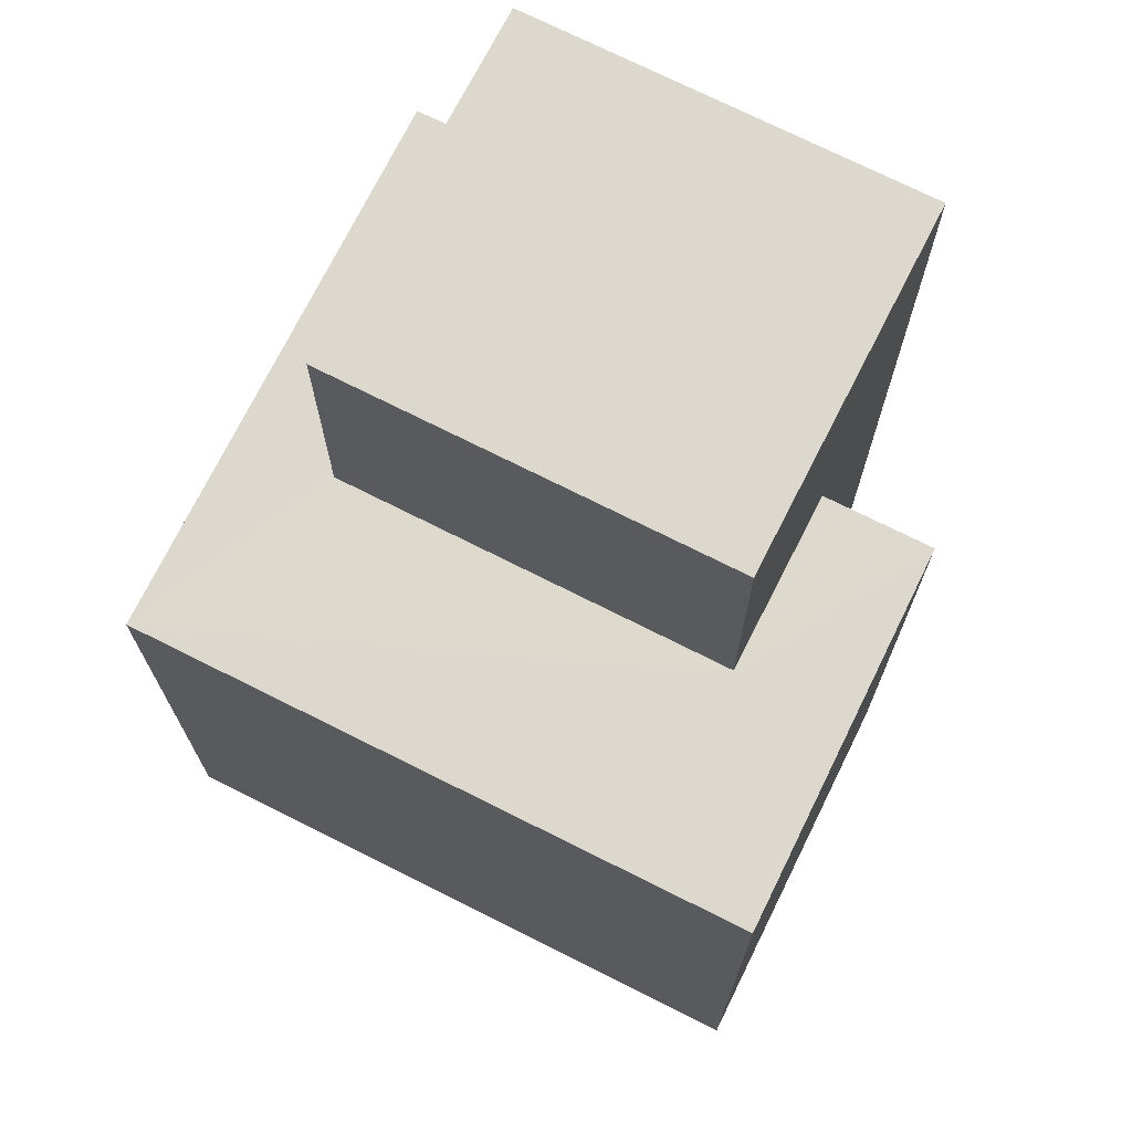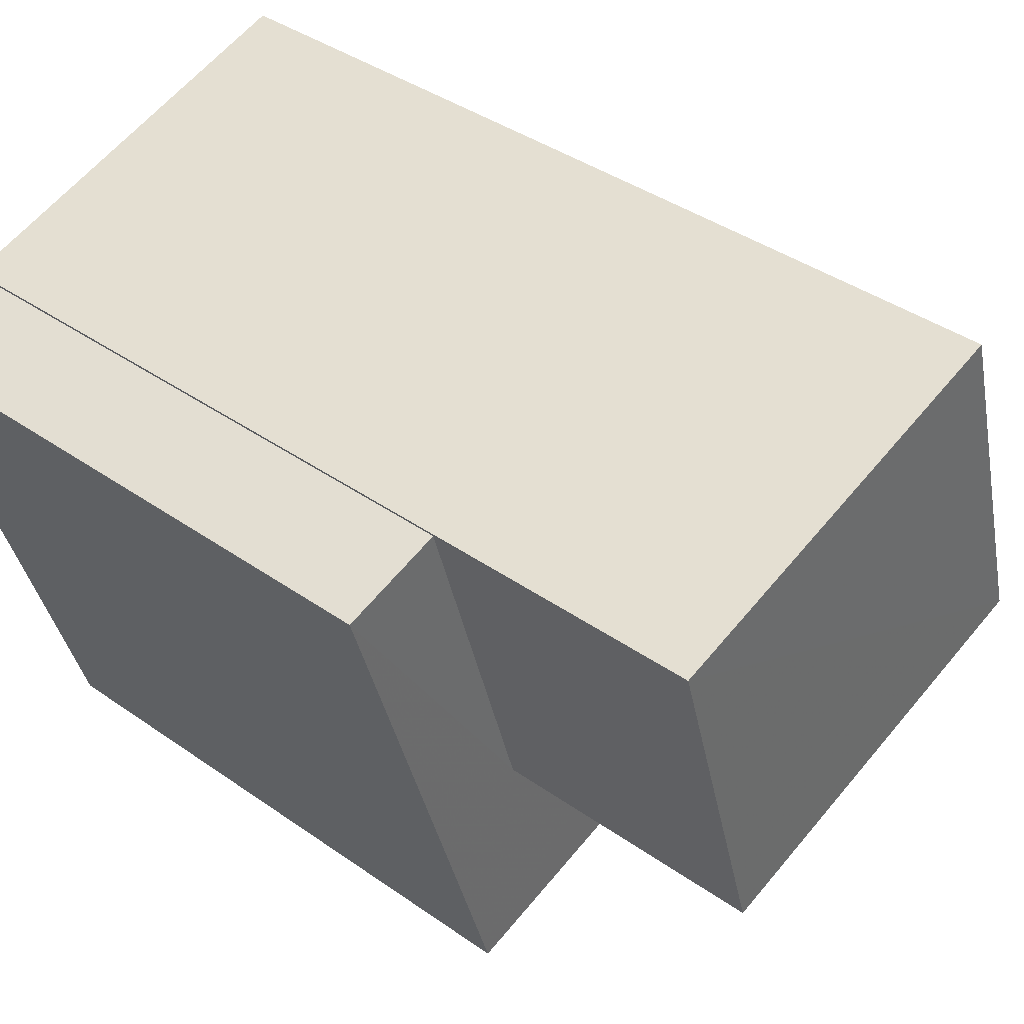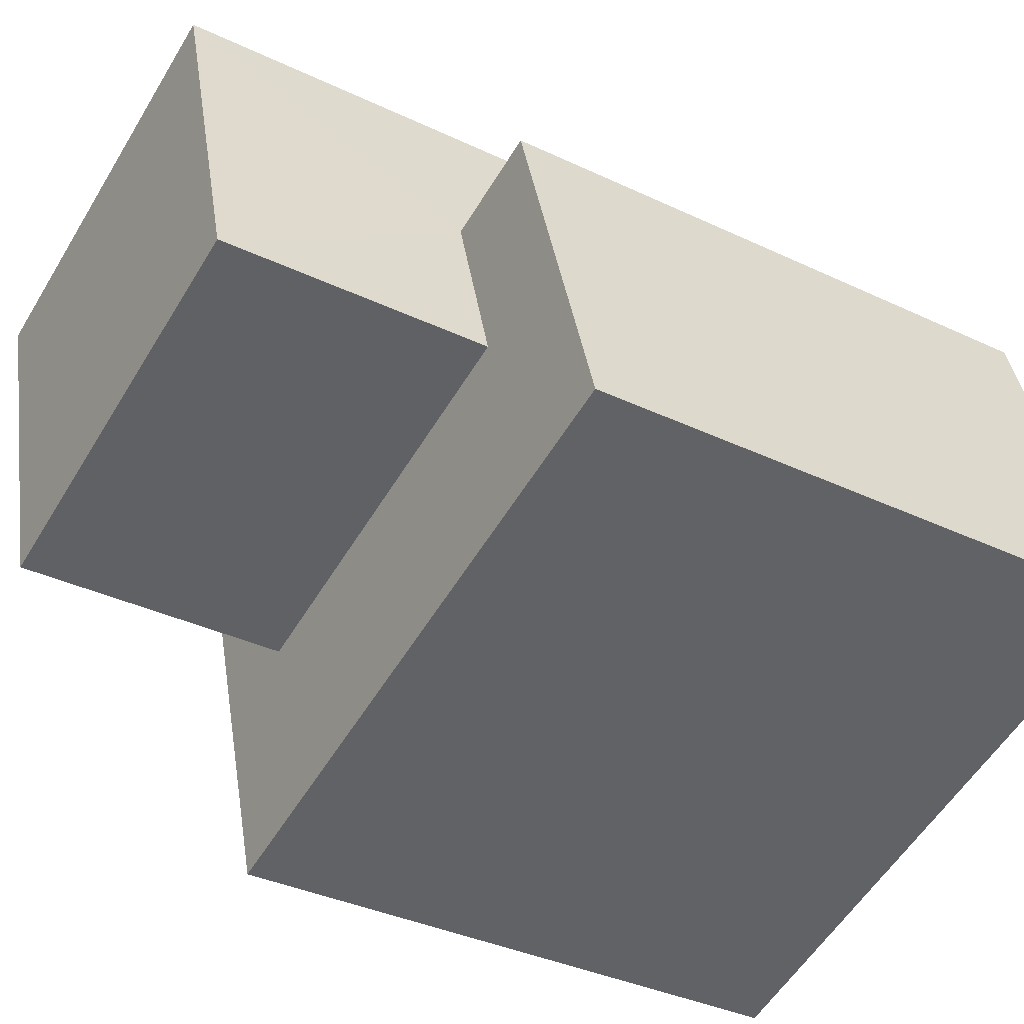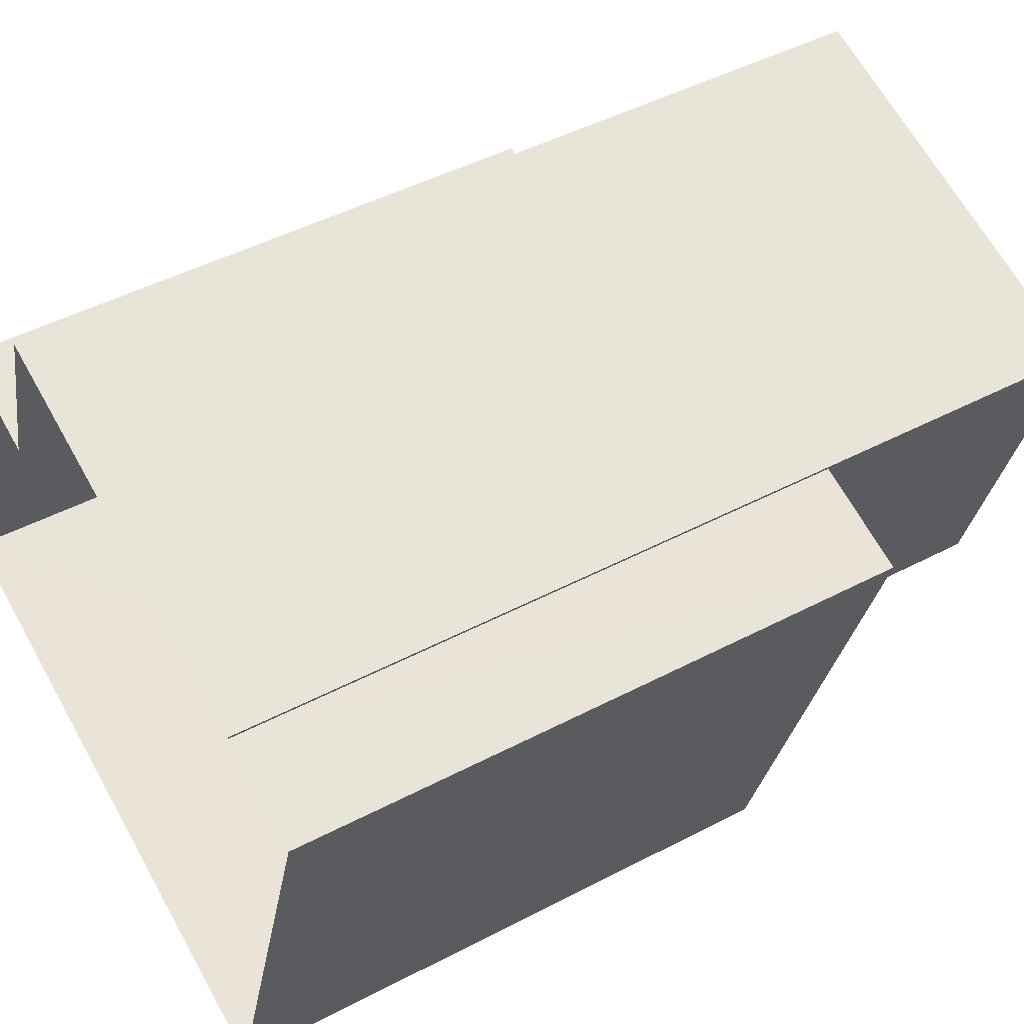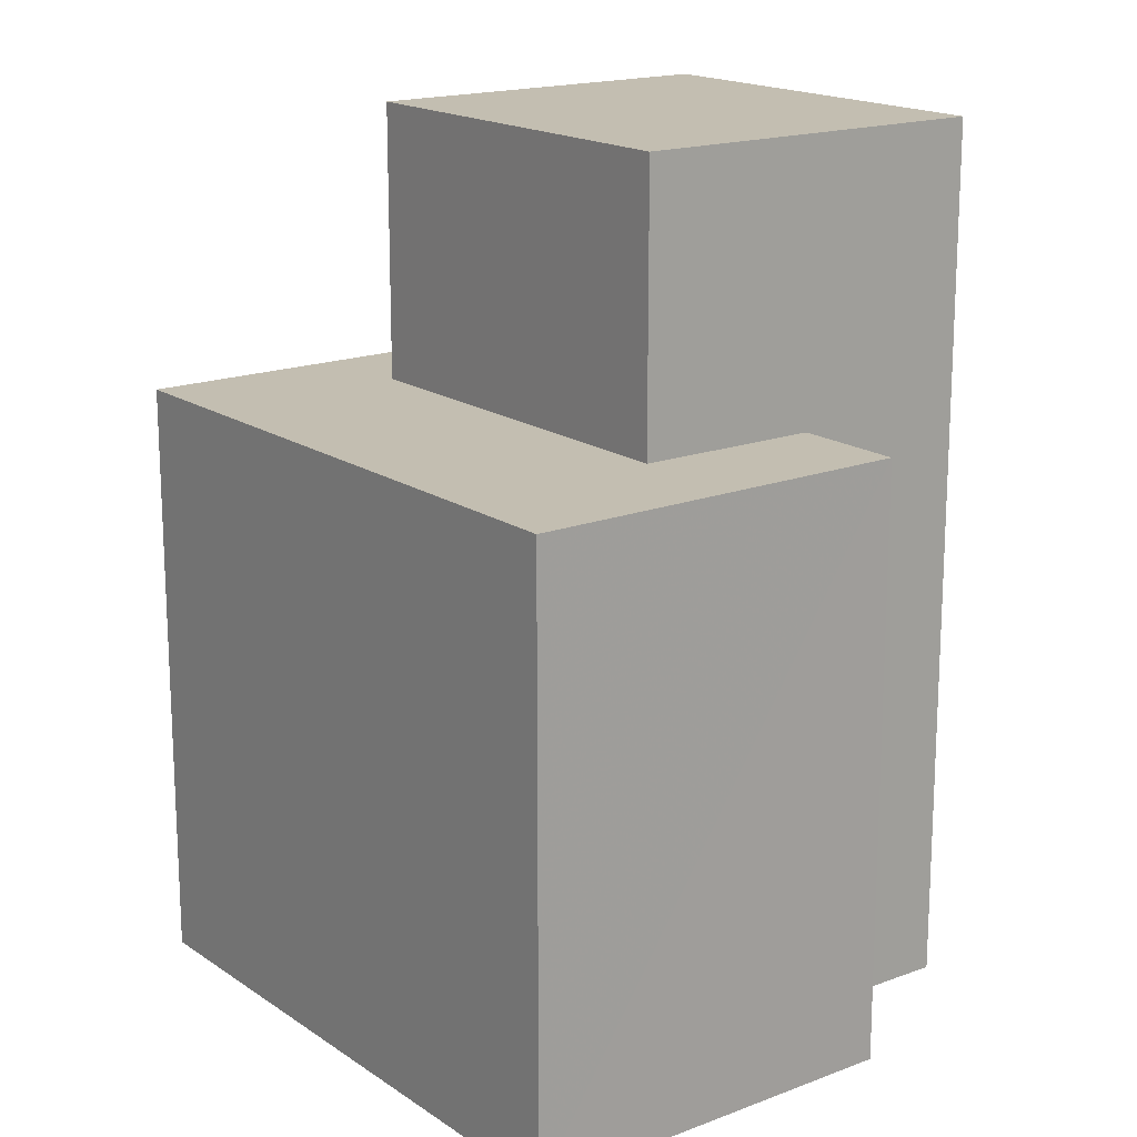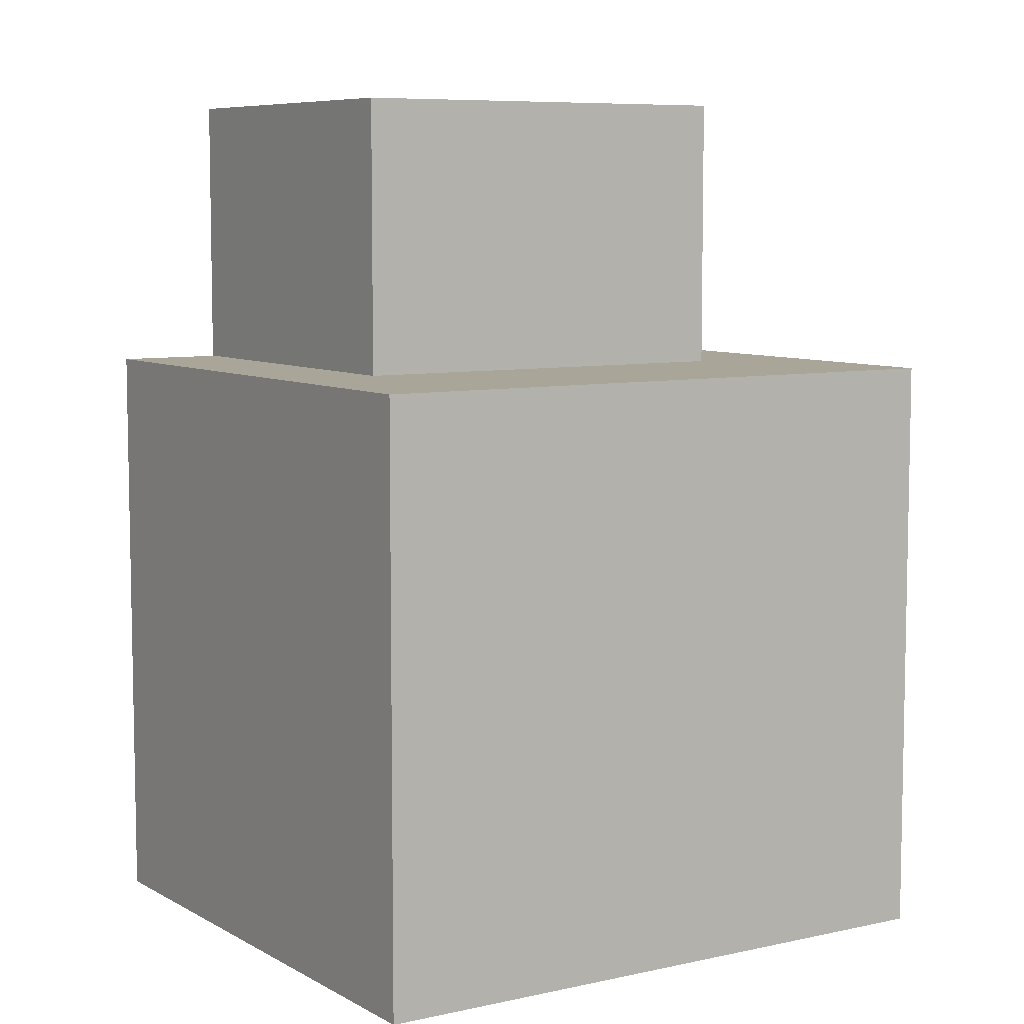
<metadata>
{"format":"obj","ext":"obj","renderer":"f3d","projection":"perspective","resolution":1024,"background":"white","views":[{"elev":72.1,"azim":43.1,"up":"+Z"},{"elev":39.3,"azim":-48.7,"up":"+Y"},{"elev":-36.0,"azim":58.0,"up":"+Y"},{"elev":47.4,"azim":-120.6,"up":"+Y"},{"elev":17.2,"azim":69.4,"up":"+Z"},{"elev":7.4,"azim":-16.2,"up":"+Z"}]}
</metadata>
<code>
v -1.131e+04 -3.763e+04 31.11
v -1.13e+04 -3.763e+04 31.11
v -1.13e+04 -3.764e+04 31.11
v -1.13e+04 -3.764e+04 31.11
v -1.13e+04 -3.764e+04 31.11
v -1.13e+04 -3.763e+04 31.11
v -1.13e+04 -3.763e+04 31.11
v -1.13e+04 -3.763e+04 31.11
v -1.13e+04 -3.763e+04 36.5
v -1.13e+04 -3.764e+04 36.5
v -1.13e+04 -3.764e+04 36.5
v -1.13e+04 -3.764e+04 36.5
v -1.13e+04 -3.764e+04 36.5
v -1.131e+04 -3.763e+04 36.5
v -1.13e+04 -3.764e+04 36.5
v -1.13e+04 -3.763e+04 36.5
v -1.13e+04 -3.763e+04 39
v -1.13e+04 -3.764e+04 39
v -1.13e+04 -3.763e+04 39
v -1.13e+04 -3.764e+04 39
f 1 2 3
f 4 3 5
f 4 5 6
f 2 7 8
f 5 2 8
f 3 2 5
f 9 10 11
f 11 10 12
f 12 13 14
f 10 9 15
f 14 13 16
f 10 13 12
f 17 18 19
f 17 20 18
f 15 9 6
f 5 15 6
f 9 4 6
f 9 11 4
f 12 3 4
f 11 12 4
f 14 1 3
f 12 14 3
f 2 1 14
f 16 2 14
f 18 15 19
f 19 15 8
f 18 10 15
f 8 15 5
f 13 20 16
f 2 16 7
f 7 16 17
f 16 20 17
f 17 19 8
f 7 17 8
f 10 18 20
f 13 10 20

</code>
